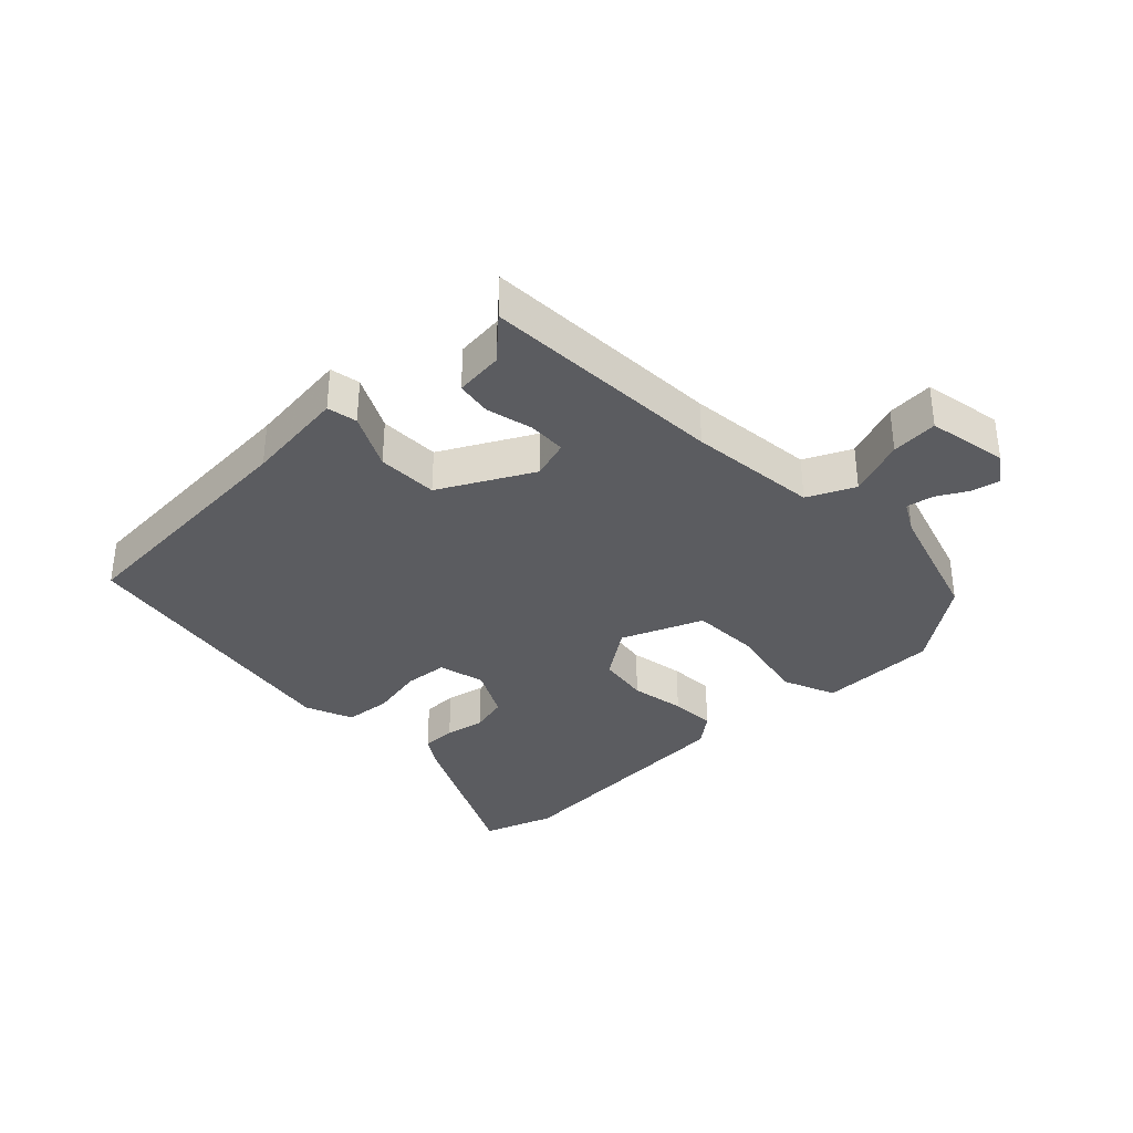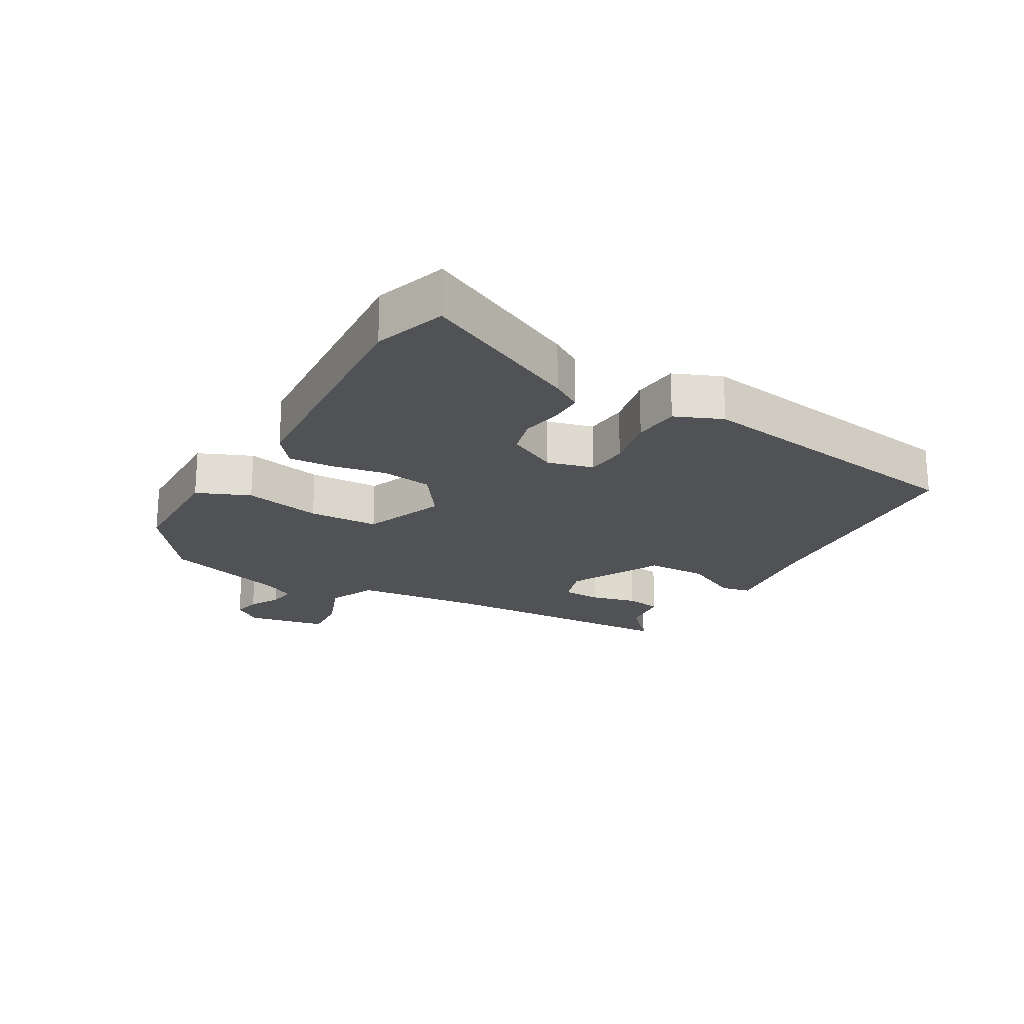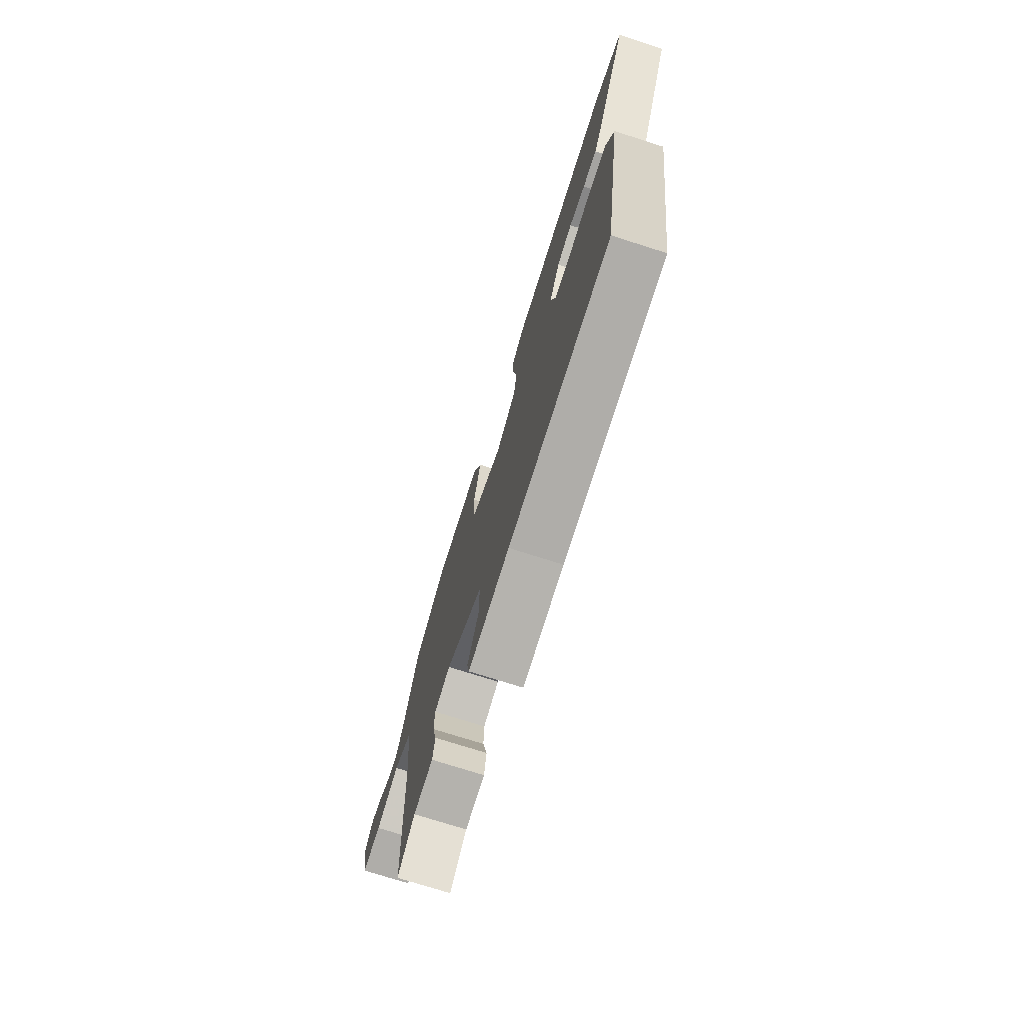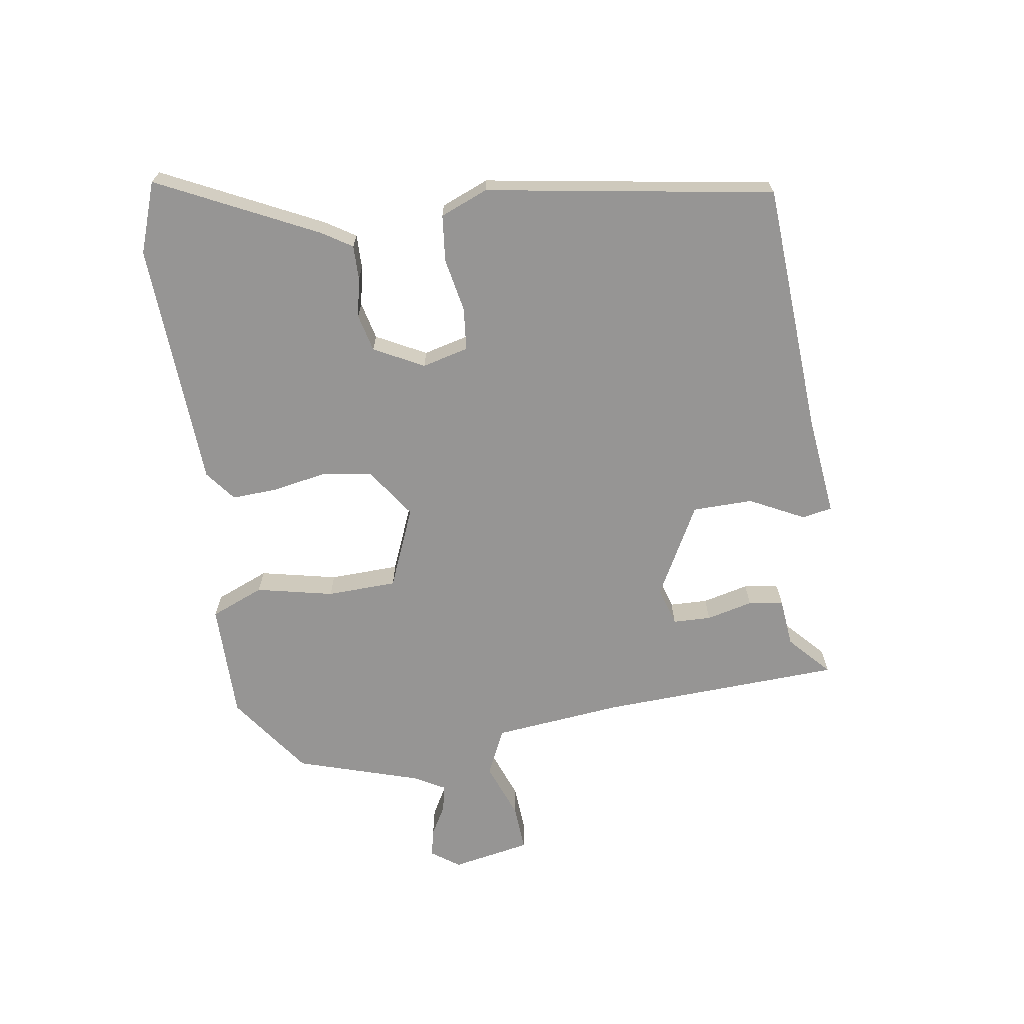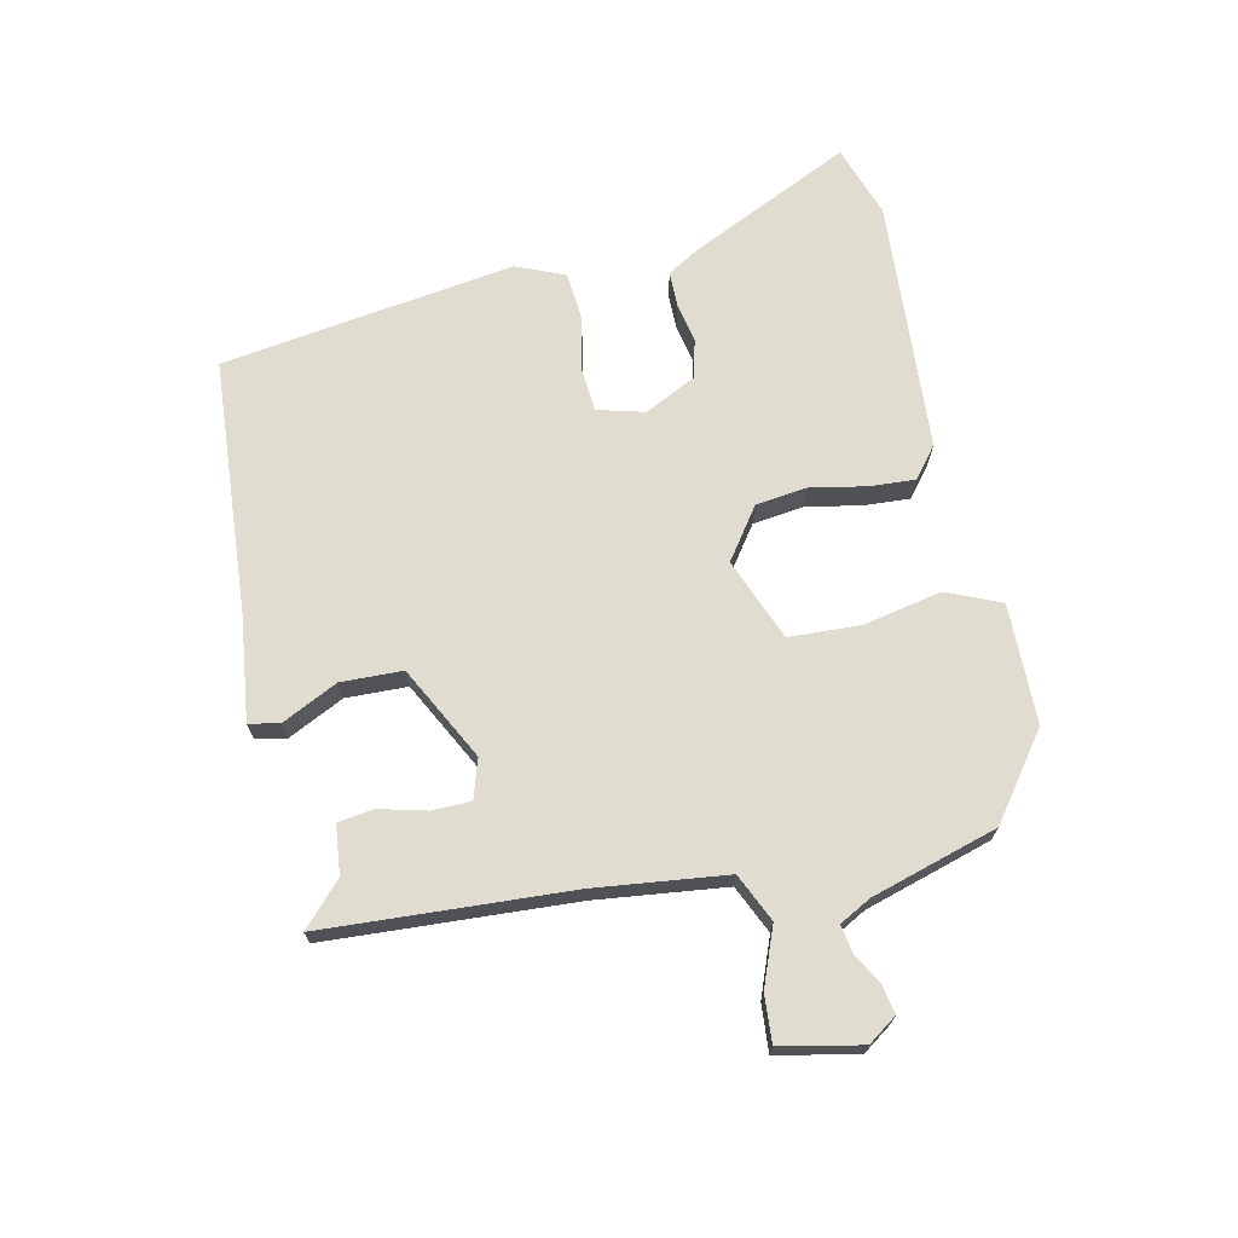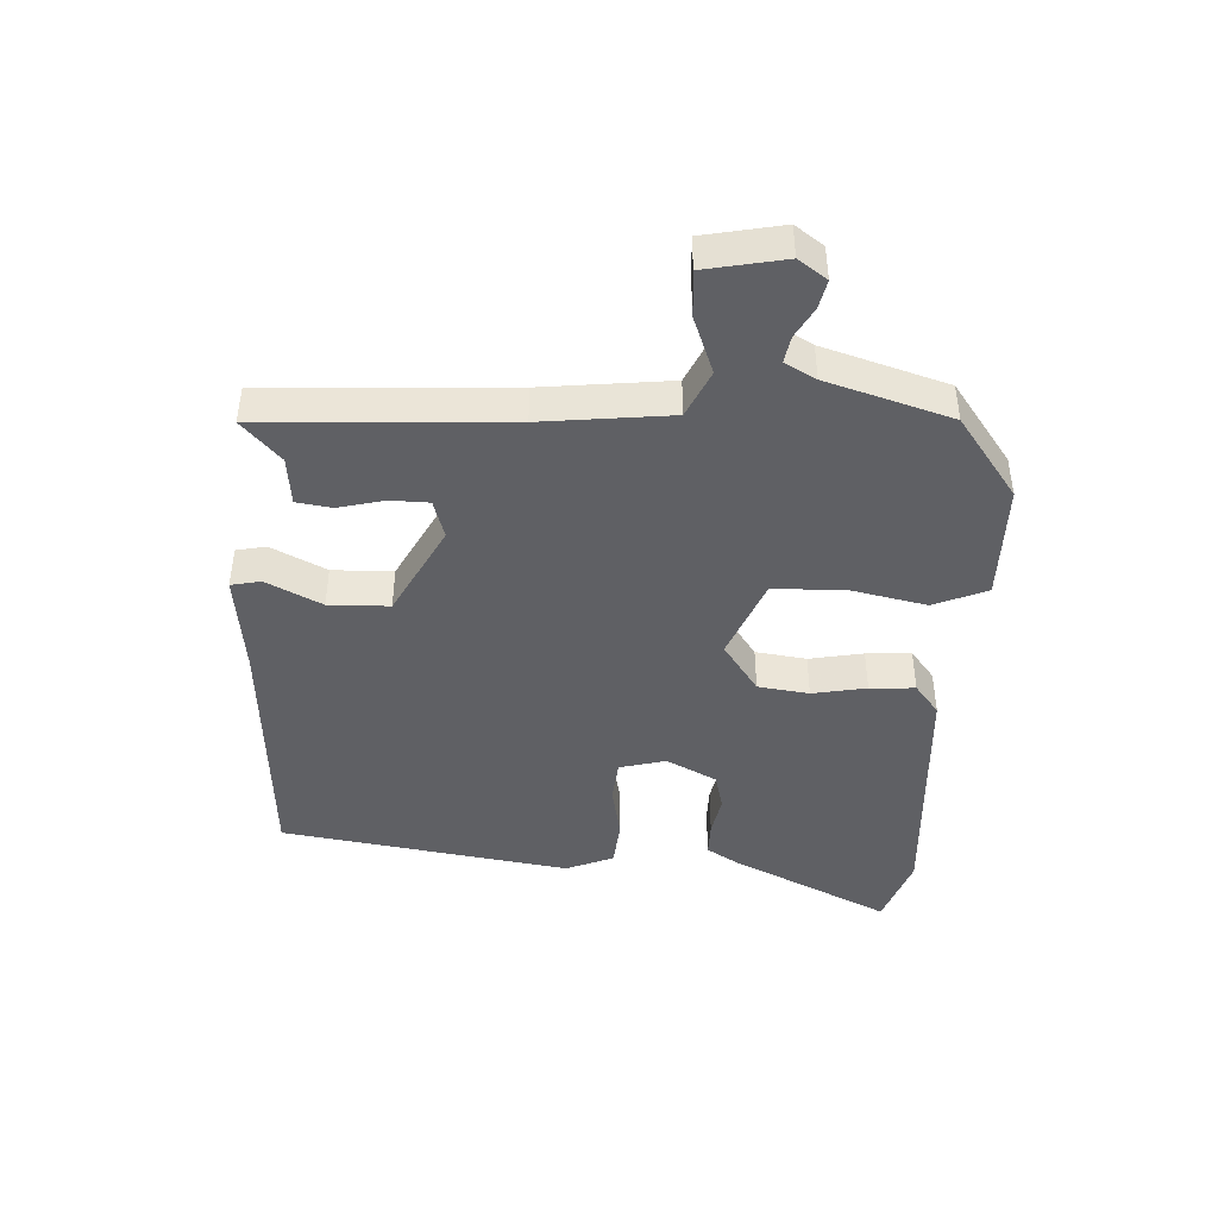
<metadata>
{"format":"obj","ext":"obj","renderer":"f3d","projection":"perspective","resolution":1024,"background":"white","views":[{"elev":-35.1,"azim":-135.6,"up":"+Y"},{"elev":-21.1,"azim":61.0,"up":"+Y"},{"elev":-74.2,"azim":72.3,"up":"+Z"},{"elev":-67.6,"azim":99.0,"up":"+Y"},{"elev":69.7,"azim":-101.2,"up":"+Y"},{"elev":-44.1,"azim":-92.2,"up":"+Y"}]}
</metadata>
<code>
v 0.422 0.07 -0.507
v 0.026 0.07 -0.528
v -0.134 0.07 -0.545
v -0.143 0.07 -0.498
v -0.099 0.07 -0.412
v -0.1 0.07 -0.317
v -0.243 0.07 -0.239
v -0.304 0.07 -0.257
v -0.306 0.07 -0.317
v -0.289 0.07 -0.39
v -0.298 0.07 -0.445
v -0.374 0.07 -0.452
v -0.439 0.07 -0.511
v -0.454 0.07 -0.128
v -0.474 0.07 0.074
v -0.547 0.07 0.109
v -0.637 0.07 0.076
v -0.71 0.07 0.072
v -0.733 0.07 0.197
v -0.701 0.07 0.241
v -0.657 0.07 0.231
v -0.61 0.07 0.204
v -0.568 0.07 0.196
v -0.541 0.07 0.244
v -0.479 0.07 0.438
v -0.35 0.07 0.53
v -0.165 0.07 0.529
v -0.131 0.07 0.445
v -0.158 0.07 0.324
v -0.155 0.07 0.214
v -0.029 0.07 0.161
v 0.05 0.07 0.215
v 0.062 0.07 0.295
v 0.047 0.07 0.38
v 0.044 0.07 0.451
v 0.092 0.07 0.488
v 0.482 0.07 0.506
v 0.593 0.07 0.466
v 0.47 0.07 0.217
v 0.44 0.07 0.17
v 0.386 0.07 0.171
v 0.324 0.07 0.184
v 0.265 0.07 0.17
v 0.224 0.07 0.092
v 0.242 0.07 0.019
v 0.309 0.07 0.012
v 0.394 0.07 0.028
v 0.467 0.07 0.02
v 0.497 0.07 -0.055
v 0.422 0 -0.507
v 0.026 0 -0.528
v -0.134 0 -0.545
v -0.143 0 -0.498
v -0.099 0 -0.412
v -0.1 0 -0.317
v -0.243 0 -0.239
v -0.304 0 -0.257
v -0.306 0 -0.317
v -0.289 0 -0.39
v -0.298 0 -0.445
v -0.374 0 -0.452
v -0.439 0 -0.511
v -0.454 0 -0.128
v -0.474 0 0.074
v -0.547 0 0.109
v -0.637 0 0.076
v -0.71 0 0.072
v -0.733 0 0.197
v -0.701 0 0.241
v -0.657 0 0.231
v -0.61 0 0.204
v -0.568 0 0.196
v -0.541 0 0.244
v -0.479 0 0.438
v -0.35 0 0.53
v -0.165 0 0.529
v -0.131 0 0.445
v -0.158 0 0.324
v -0.155 0 0.214
v -0.029 0 0.161
v 0.05 0 0.215
v 0.062 0 0.295
v 0.047 0 0.38
v 0.044 0 0.451
v 0.092 0 0.488
v 0.482 0 0.506
v 0.593 0 0.466
v 0.47 0 0.217
v 0.44 0 0.17
v 0.386 0 0.171
v 0.324 0 0.184
v 0.265 0 0.17
v 0.224 0 0.092
v 0.242 0 0.019
v 0.309 0 0.012
v 0.394 0 0.028
v 0.467 0 0.02
v 0.497 0 -0.055
f 46 47 48 49
f 45 46 49 1
f 39 40 41 42
f 37 38 39 42
f 37 42 43
f 36 37 43
f 33 34 35 36
f 32 33 36 43
f 31 32 43 44
f 26 27 28 29
f 24 25 26 29
f 23 24 29 30
f 19 20 21 22
f 19 22 23
f 16 17 18 19
f 16 19 23
f 15 16 23 30
f 12 13 14
f 9 10 11 12
f 8 9 12 14
f 7 8 14 15
f 2 3 4 5
f 45 1 2 5
f 31 44 45 5
f 6 7 15 30
f 6 30 31
f 5 6 31
f 98 97 96 95
f 50 98 95 94
f 91 90 89 88
f 91 88 87 86
f 92 91 86
f 92 86 85
f 85 84 83 82
f 92 85 82 81
f 93 92 81 80
f 78 77 76 75
f 78 75 74 73
f 79 78 73 72
f 71 70 69 68
f 72 71 68
f 68 67 66 65
f 72 68 65
f 79 72 65 64
f 63 62 61
f 61 60 59 58
f 63 61 58 57
f 64 63 57 56
f 54 53 52 51
f 54 51 50 94
f 54 94 93 80
f 79 64 56 55
f 80 79 55
f 80 55 54
f 1 50 51 2
f 2 51 52 3
f 3 52 53 4
f 4 53 54 5
f 5 54 55 6
f 6 55 56 7
f 7 56 57 8
f 8 57 58 9
f 9 58 59 10
f 10 59 60 11
f 11 60 61 12
f 12 61 62 13
f 13 62 63 14
f 14 63 64 15
f 15 64 65 16
f 16 65 66 17
f 17 66 67 18
f 18 67 68 19
f 19 68 69 20
f 20 69 70 21
f 21 70 71 22
f 22 71 72 23
f 23 72 73 24
f 24 73 74 25
f 25 74 75 26
f 26 75 76 27
f 27 76 77 28
f 28 77 78 29
f 29 78 79 30
f 30 79 80 31
f 31 80 81 32
f 32 81 82 33
f 33 82 83 34
f 34 83 84 35
f 35 84 85 36
f 36 85 86 37
f 37 86 87 38
f 38 87 88 39
f 39 88 89 40
f 40 89 90 41
f 41 90 91 42
f 42 91 92 43
f 43 92 93 44
f 44 93 94 45
f 45 94 95 46
f 46 95 96 47
f 47 96 97 48
f 48 97 98 49
f 49 98 50 1

</code>
